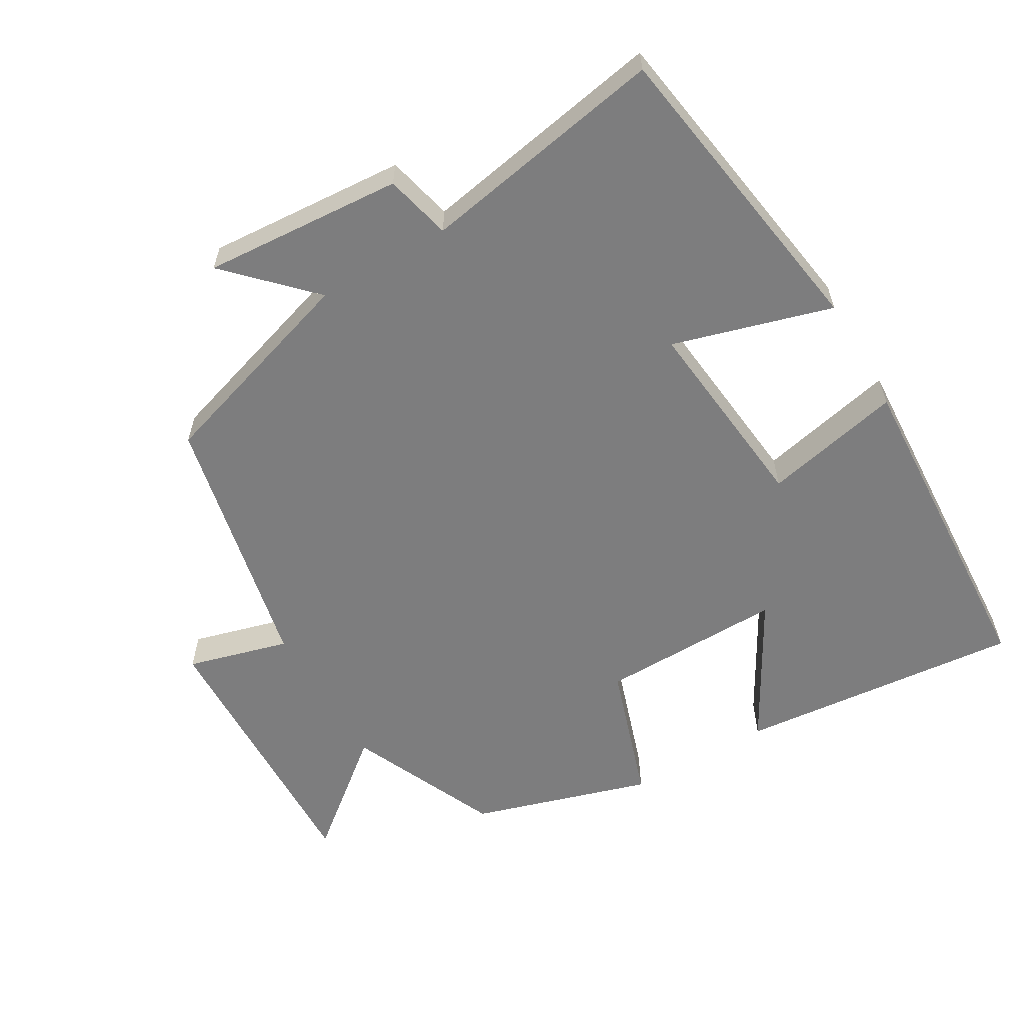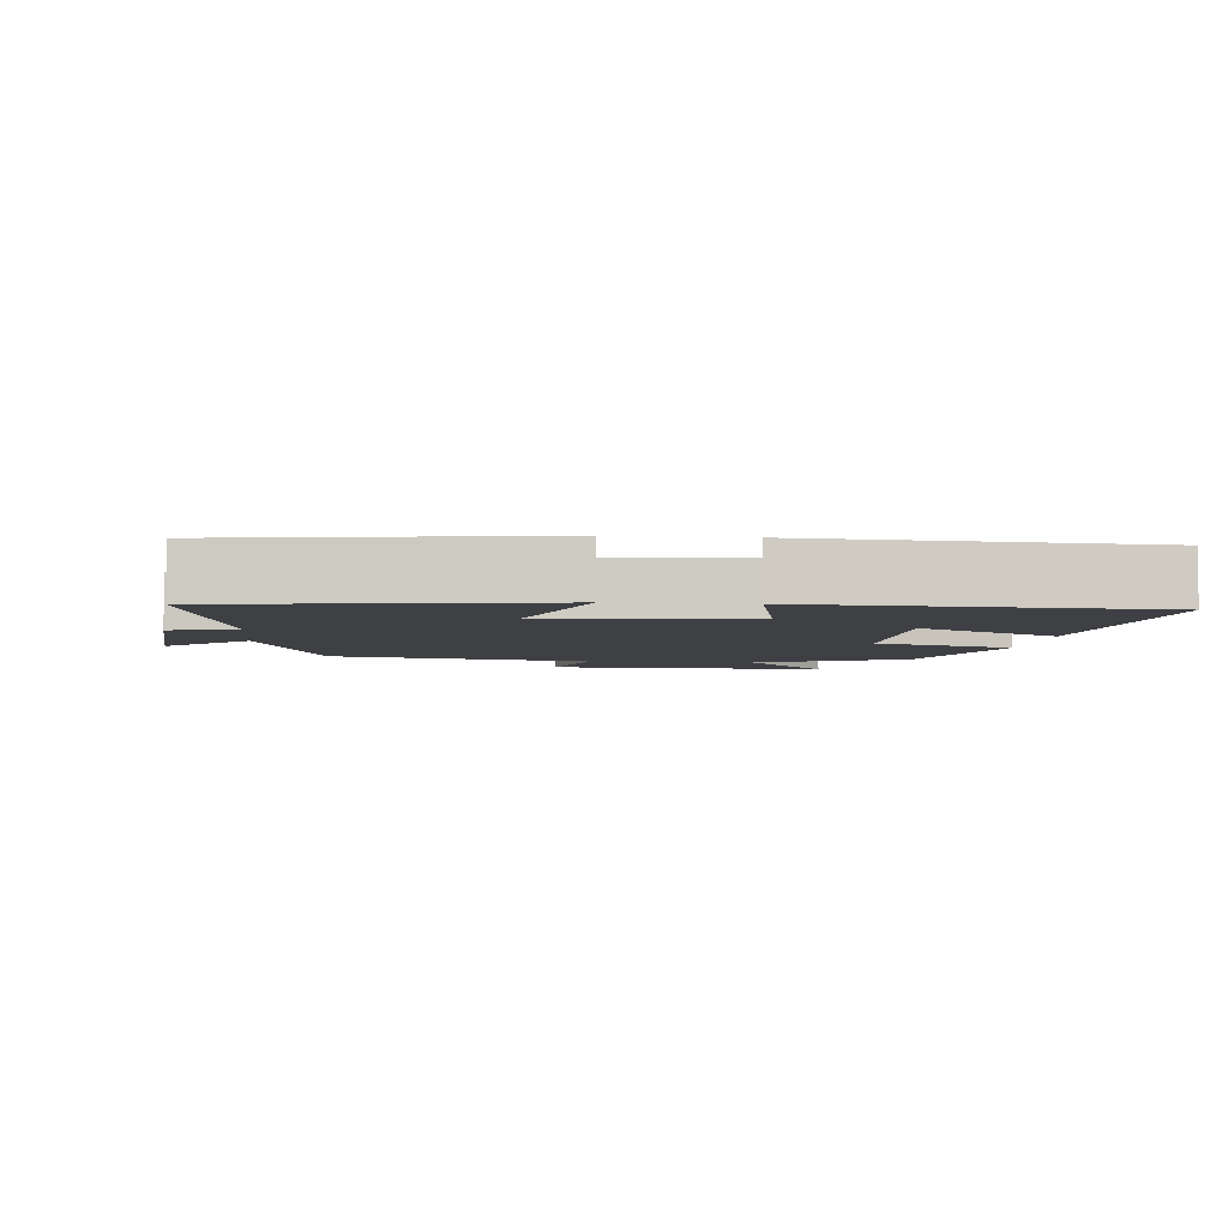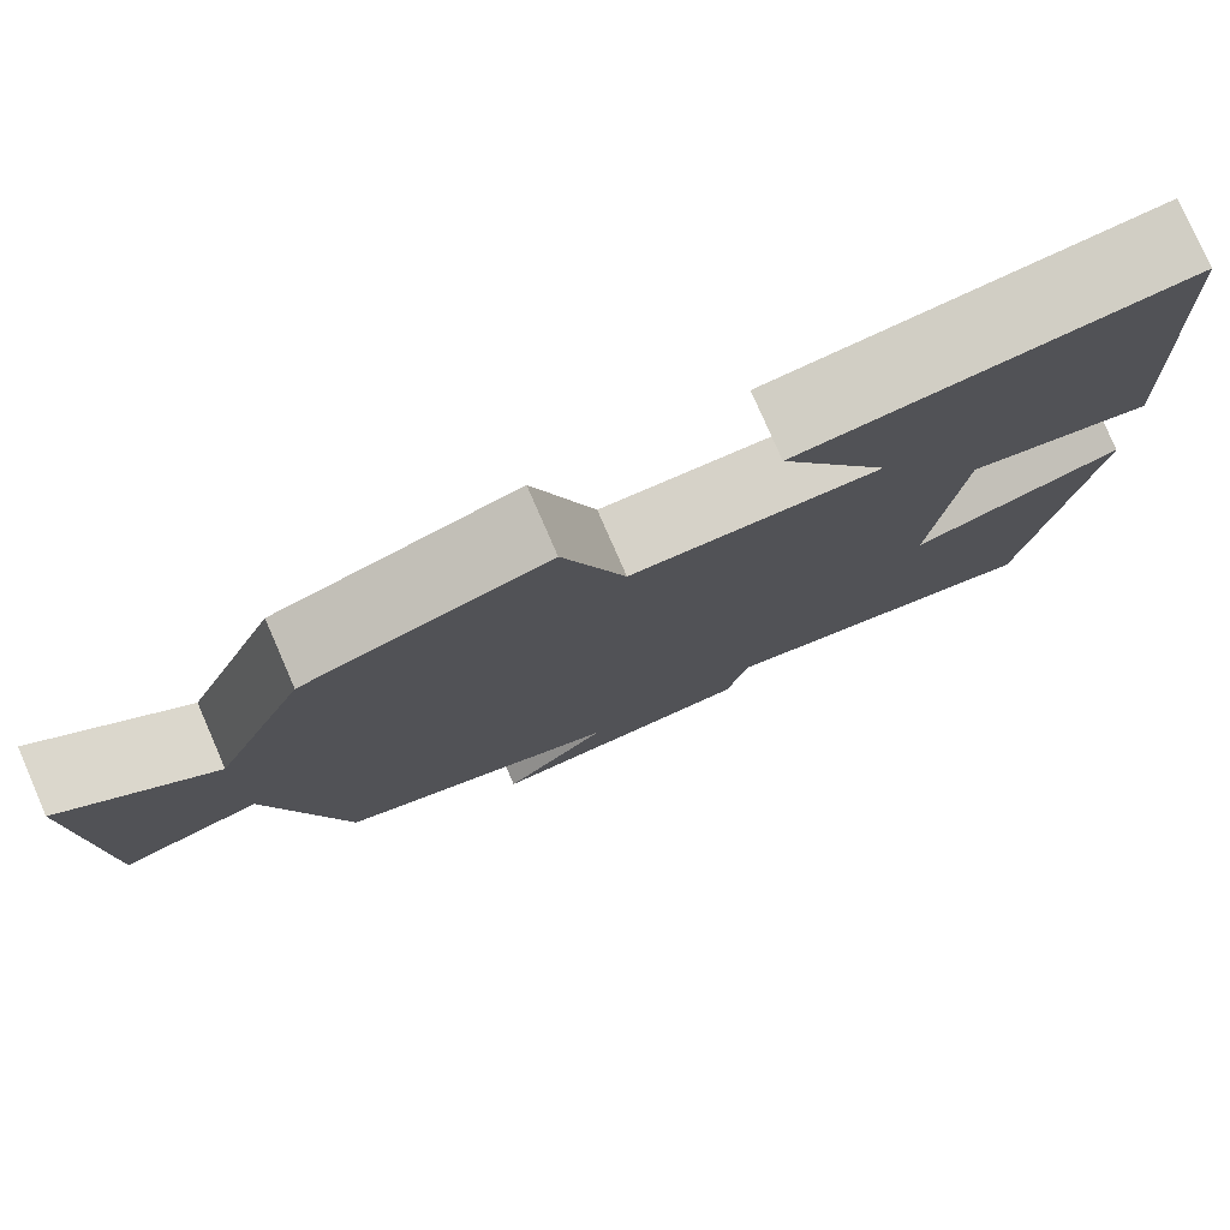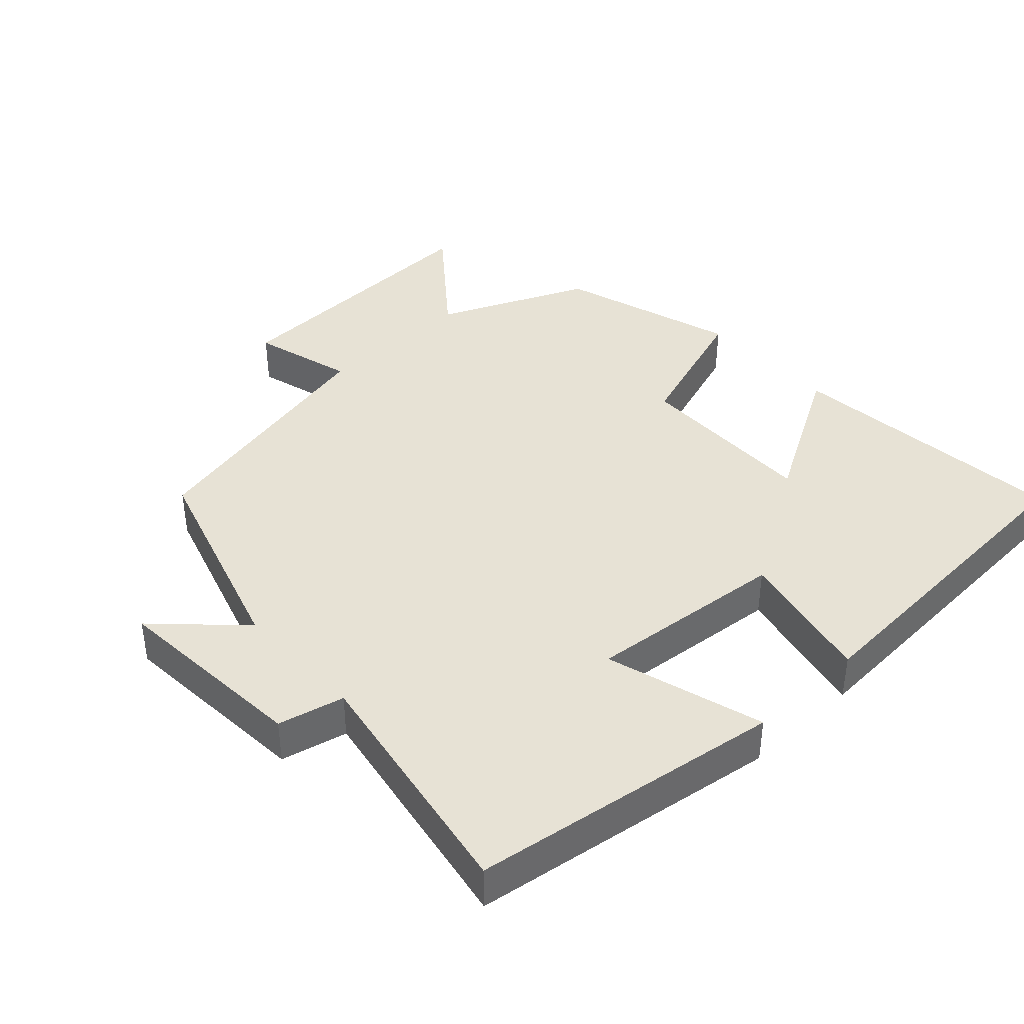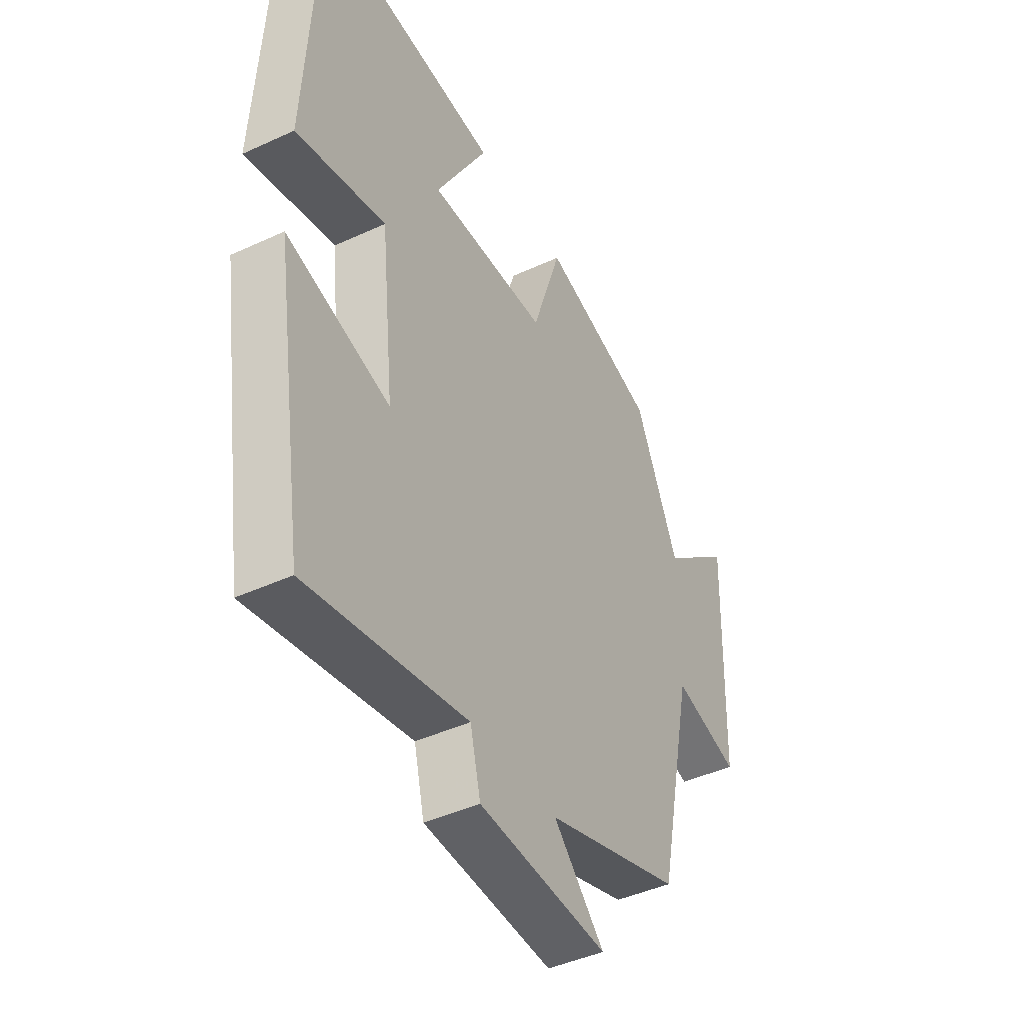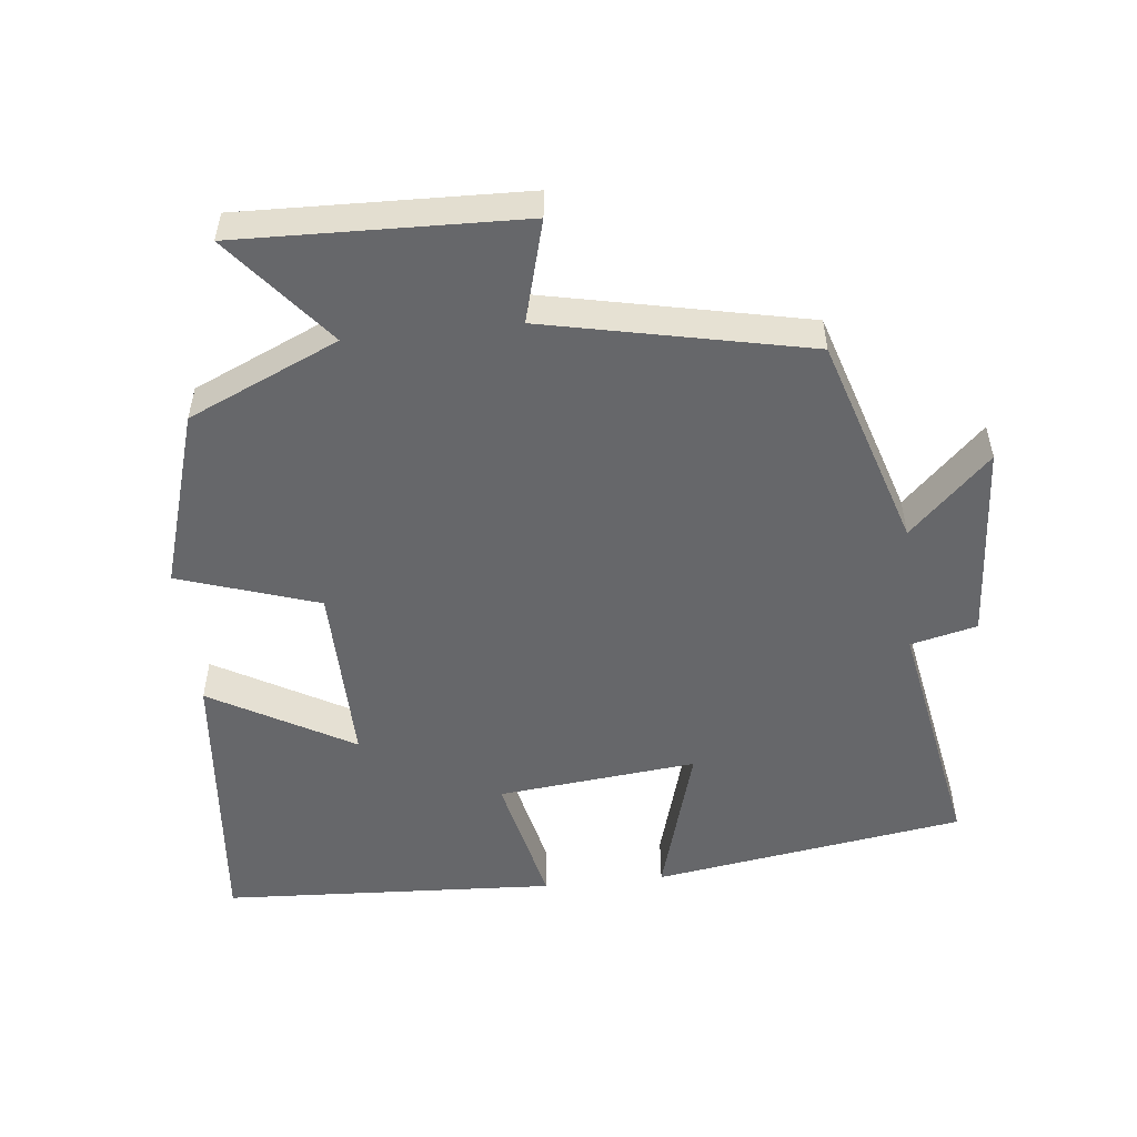
<metadata>
{"format":"obj","ext":"obj","renderer":"f3d","projection":"perspective","resolution":1024,"background":"white","views":[{"elev":-59.2,"azim":-149.7,"up":"+Y"},{"elev":-4.6,"azim":-95.9,"up":"+Y"},{"elev":78.3,"azim":156.4,"up":"+Z"},{"elev":40.5,"azim":-133.1,"up":"+Y"},{"elev":-43.5,"azim":-61.4,"up":"+Z"},{"elev":-52.1,"azim":96.2,"up":"+Y"}]}
</metadata>
<code>
v -0.431 0.07 -0.564
v -0.5 0.07 -0.117
v -0.272 0.07 -0.183
v -0.302 0.07 0.103
v -0.5 0.07 0.059
v -0.474 0.07 0.539
v -0.066 0.07 0.5
v -0.182 0.07 0.296
v 0.082 0.07 0.3
v 0.148 0.07 0.5
v 0.404 0.07 0.422
v 0.5 0.07 0.207
v 0.658 0.07 0.335
v 0.646 0.07 -0.069
v 0.5 0.07 -0.029
v 0.42 0.07 -0.405
v 0.117 0.07 -0.5
v 0.23 0.07 -0.615
v -0.056 0.07 -0.595
v -0.079 0.07 -0.5
v -0.431 0 -0.564
v -0.5 0 -0.117
v -0.272 0 -0.183
v -0.302 0 0.103
v -0.5 0 0.059
v -0.474 0 0.539
v -0.066 0 0.5
v -0.182 0 0.296
v 0.082 0 0.3
v 0.148 0 0.5
v 0.404 0 0.422
v 0.5 0 0.207
v 0.658 0 0.335
v 0.646 0 -0.069
v 0.5 0 -0.029
v 0.42 0 -0.405
v 0.117 0 -0.5
v 0.23 0 -0.615
v -0.056 0 -0.595
v -0.079 0 -0.5
f 17 18 19 20
f 15 16 17 20
f 15 20 1
f 12 13 14 15
f 9 10 11 12
f 8 9 12 15
f 5 6 7 8
f 4 5 8
f 3 4 8 15
f 1 2 3
f 1 3 15
f 40 39 38 37
f 40 37 36 35
f 21 40 35
f 35 34 33 32
f 32 31 30 29
f 35 32 29 28
f 28 27 26 25
f 28 25 24
f 35 28 24 23
f 23 22 21
f 35 23 21
f 1 21 22 2
f 2 22 23 3
f 3 23 24 4
f 4 24 25 5
f 5 25 26 6
f 6 26 27 7
f 7 27 28 8
f 8 28 29 9
f 9 29 30 10
f 10 30 31 11
f 11 31 32 12
f 12 32 33 13
f 13 33 34 14
f 14 34 35 15
f 15 35 36 16
f 16 36 37 17
f 17 37 38 18
f 18 38 39 19
f 19 39 40 20
f 20 40 21 1

</code>
